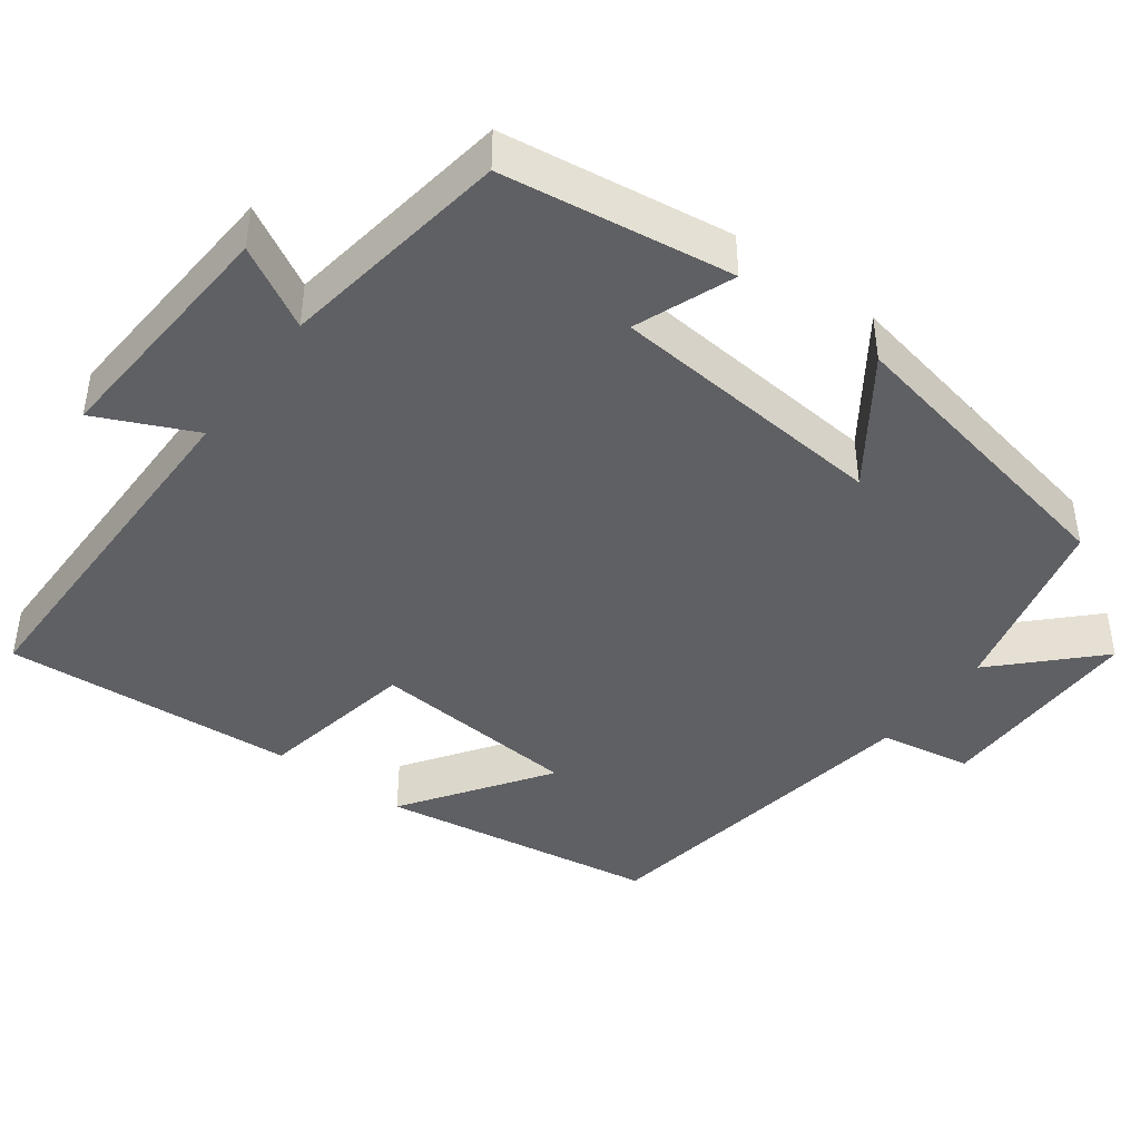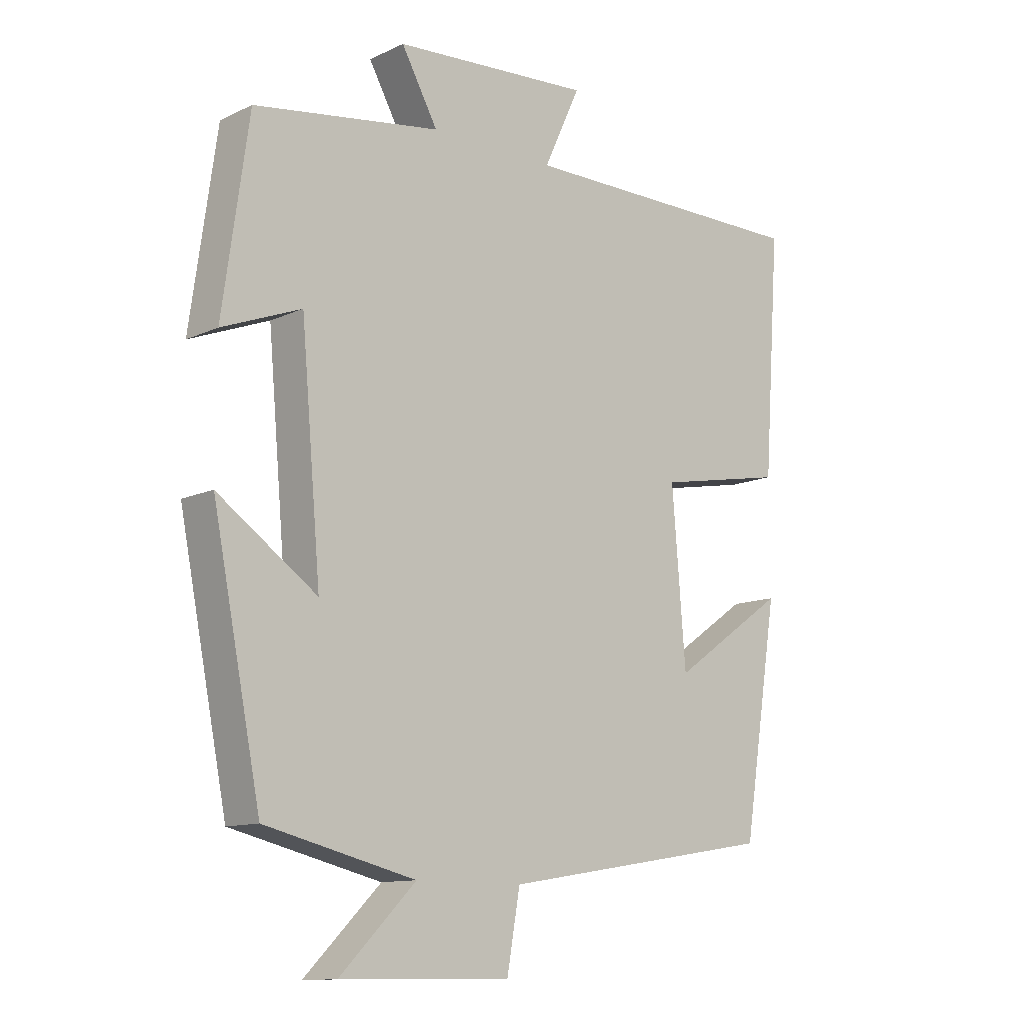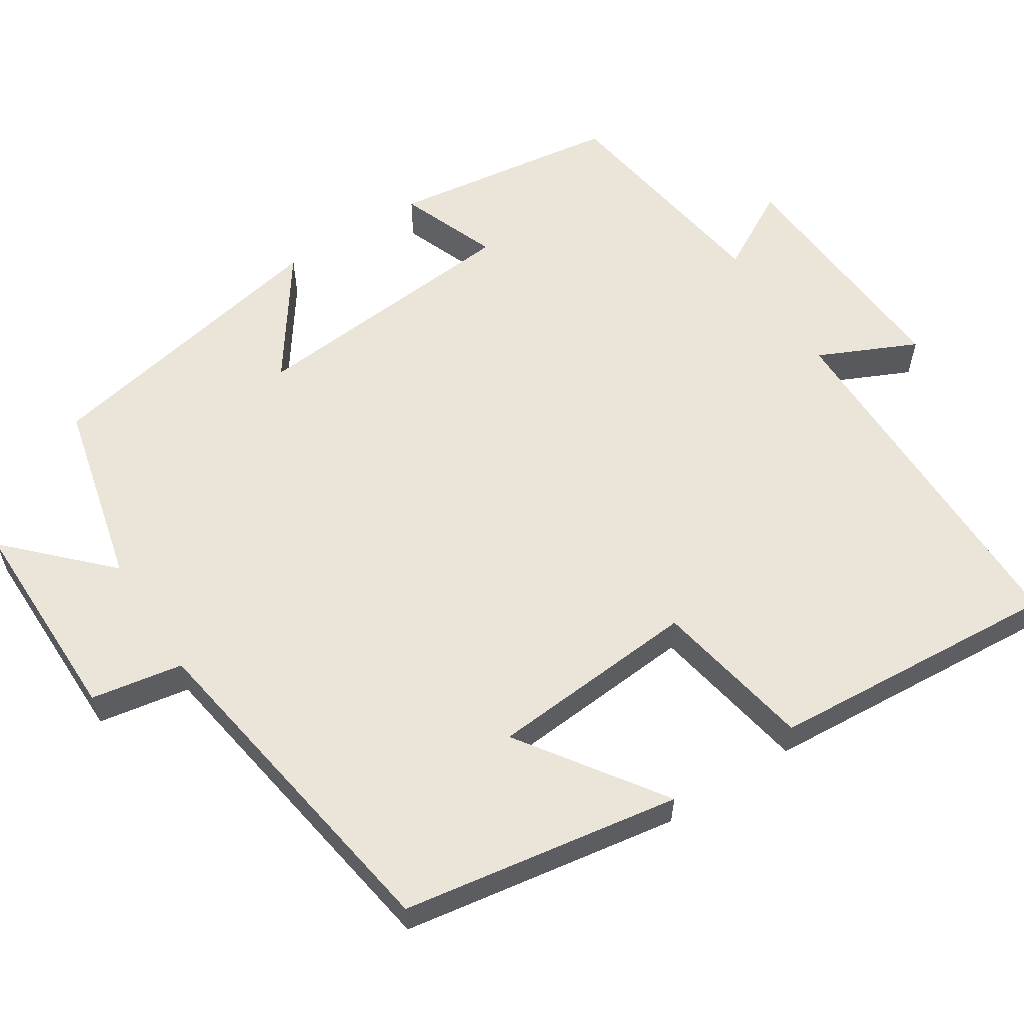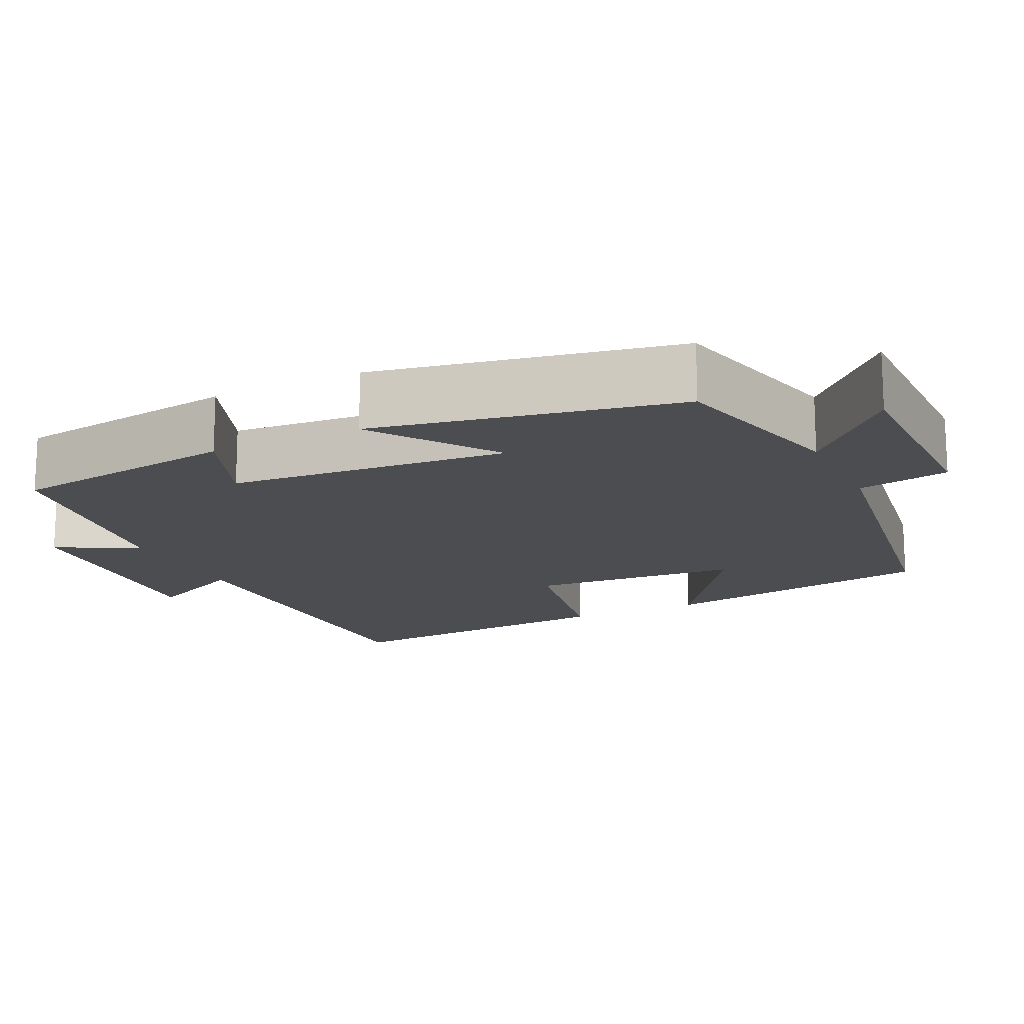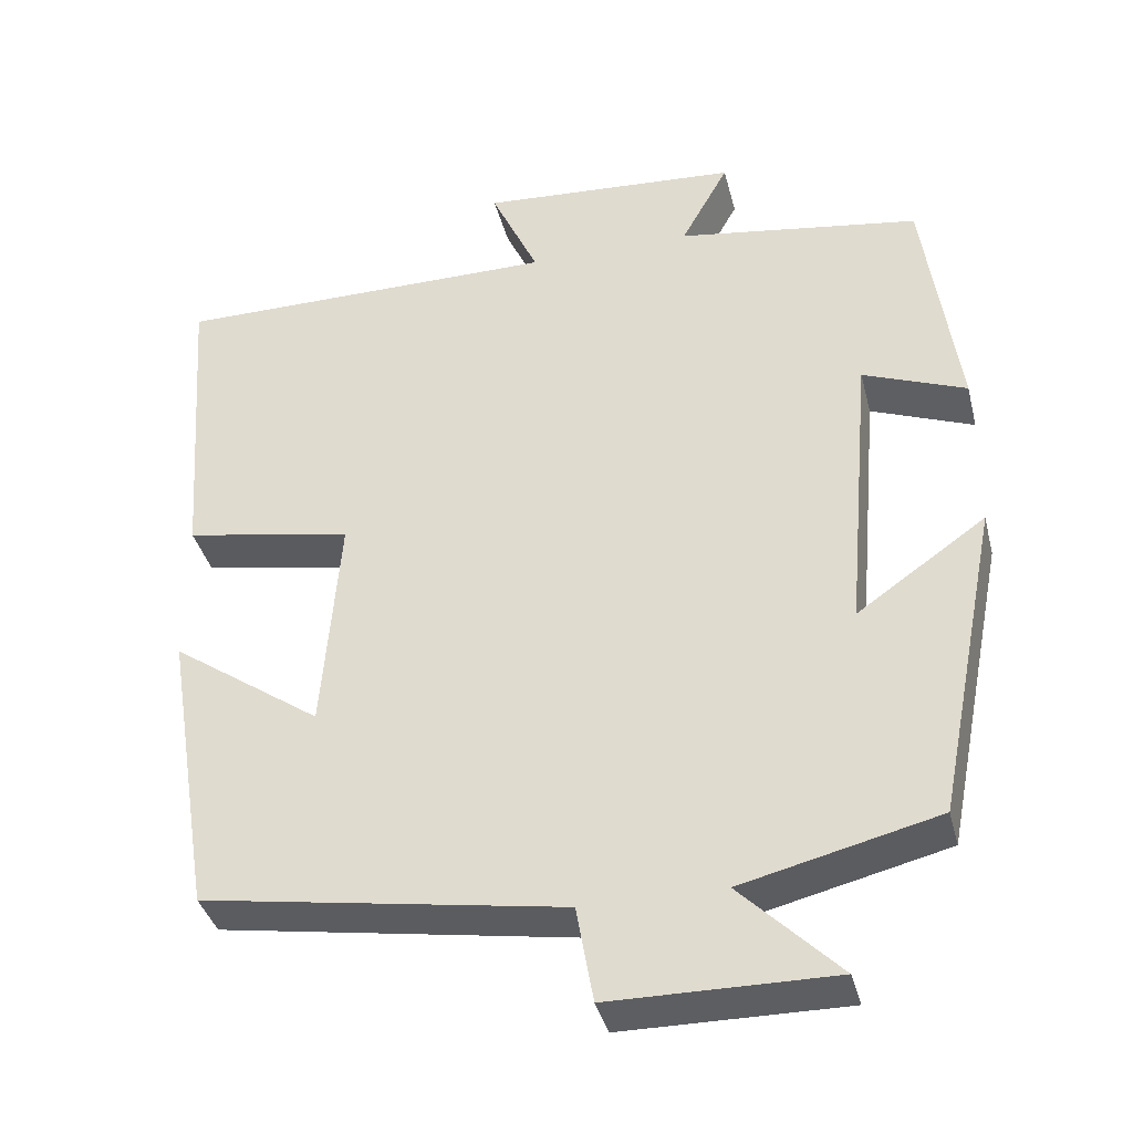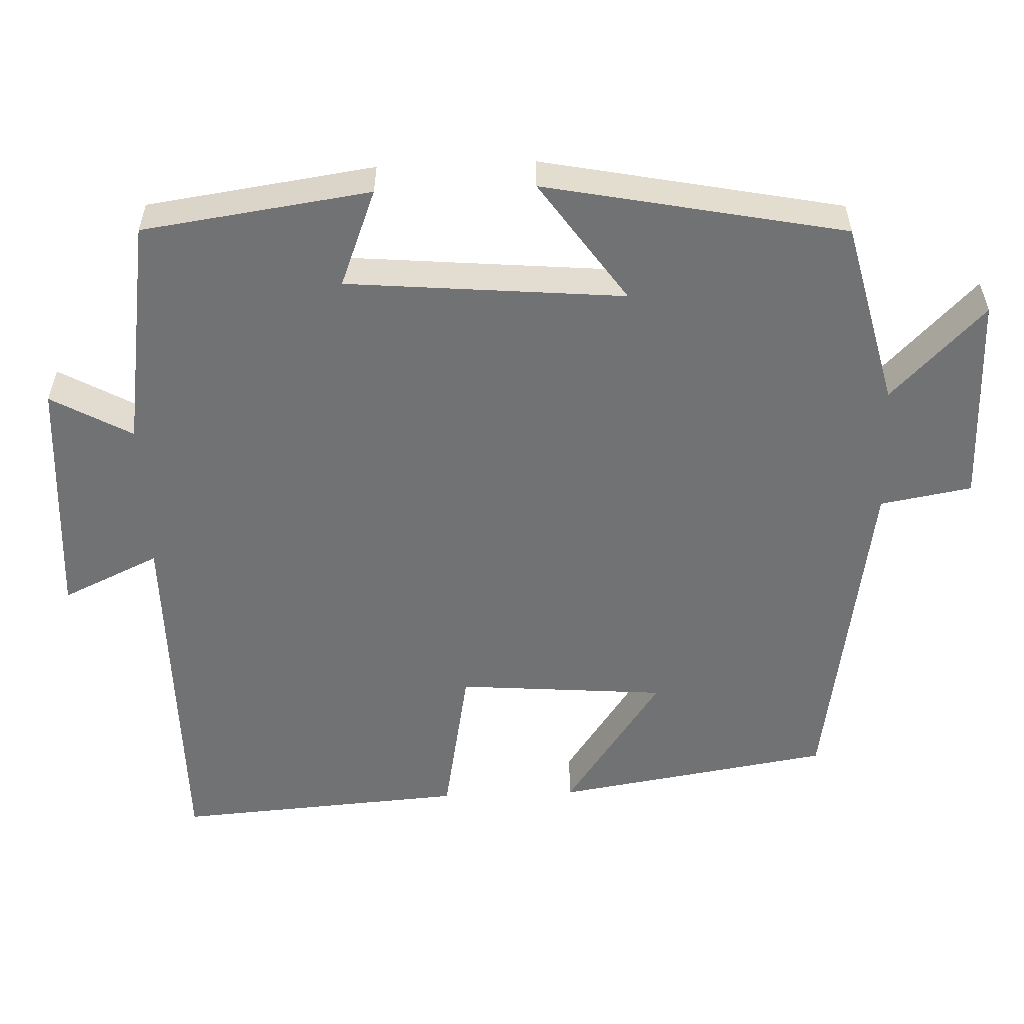
<metadata>
{"format":"obj","ext":"obj","renderer":"f3d","projection":"perspective","resolution":1024,"background":"white","views":[{"elev":-43.2,"azim":53.5,"up":"+Y"},{"elev":-11.8,"azim":137.9,"up":"+Z"},{"elev":58.8,"azim":-122.7,"up":"+Y"},{"elev":-15.7,"azim":115.9,"up":"+Y"},{"elev":-37.8,"azim":14.0,"up":"+Z"},{"elev":-55.4,"azim":92.2,"up":"+Y"}]}
</metadata>
<code>
v 0.422 0.07 -0.441
v 0.179 0.07 -0.5
v 0.302 0.07 -0.622
v 0.026 0.07 -0.62
v 0.005 0.07 -0.5
v -0.442 0.07 -0.428
v -0.5 0.07 -0.065
v -0.314 0.07 -0.194
v -0.292 0.07 0.08
v -0.5 0.07 0.119
v -0.527 0.07 0.5
v -0.048 0.07 0.5
v -0.107 0.07 0.628
v 0.215 0.07 0.606
v 0.156 0.07 0.5
v 0.458 0.07 0.454
v 0.5 0.07 0.155
v 0.372 0.07 0.205
v 0.34 0.07 -0.159
v 0.5 0.07 -0.047
v 0.422 0 -0.441
v 0.179 0 -0.5
v 0.302 0 -0.622
v 0.026 0 -0.62
v 0.005 0 -0.5
v -0.442 0 -0.428
v -0.5 0 -0.065
v -0.314 0 -0.194
v -0.292 0 0.08
v -0.5 0 0.119
v -0.527 0 0.5
v -0.048 0 0.5
v -0.107 0 0.628
v 0.215 0 0.606
v 0.156 0 0.5
v 0.458 0 0.454
v 0.5 0 0.155
v 0.372 0 0.205
v 0.34 0 -0.159
v 0.5 0 -0.047
f 19 20 1 2
f 18 19 2
f 15 16 17 18
f 15 18 2
f 12 13 14 15
f 12 15 2
f 9 10 11 12
f 8 9 12 2
f 5 6 7 8
f 5 8 2 3
f 3 4 5
f 22 21 40 39
f 22 39 38
f 38 37 36 35
f 22 38 35
f 35 34 33 32
f 22 35 32
f 32 31 30 29
f 22 32 29 28
f 28 27 26 25
f 23 22 28 25
f 25 24 23
f 1 21 22 2
f 2 22 23 3
f 3 23 24 4
f 4 24 25 5
f 5 25 26 6
f 6 26 27 7
f 7 27 28 8
f 8 28 29 9
f 9 29 30 10
f 10 30 31 11
f 11 31 32 12
f 12 32 33 13
f 13 33 34 14
f 14 34 35 15
f 15 35 36 16
f 16 36 37 17
f 17 37 38 18
f 18 38 39 19
f 19 39 40 20
f 20 40 21 1

</code>
